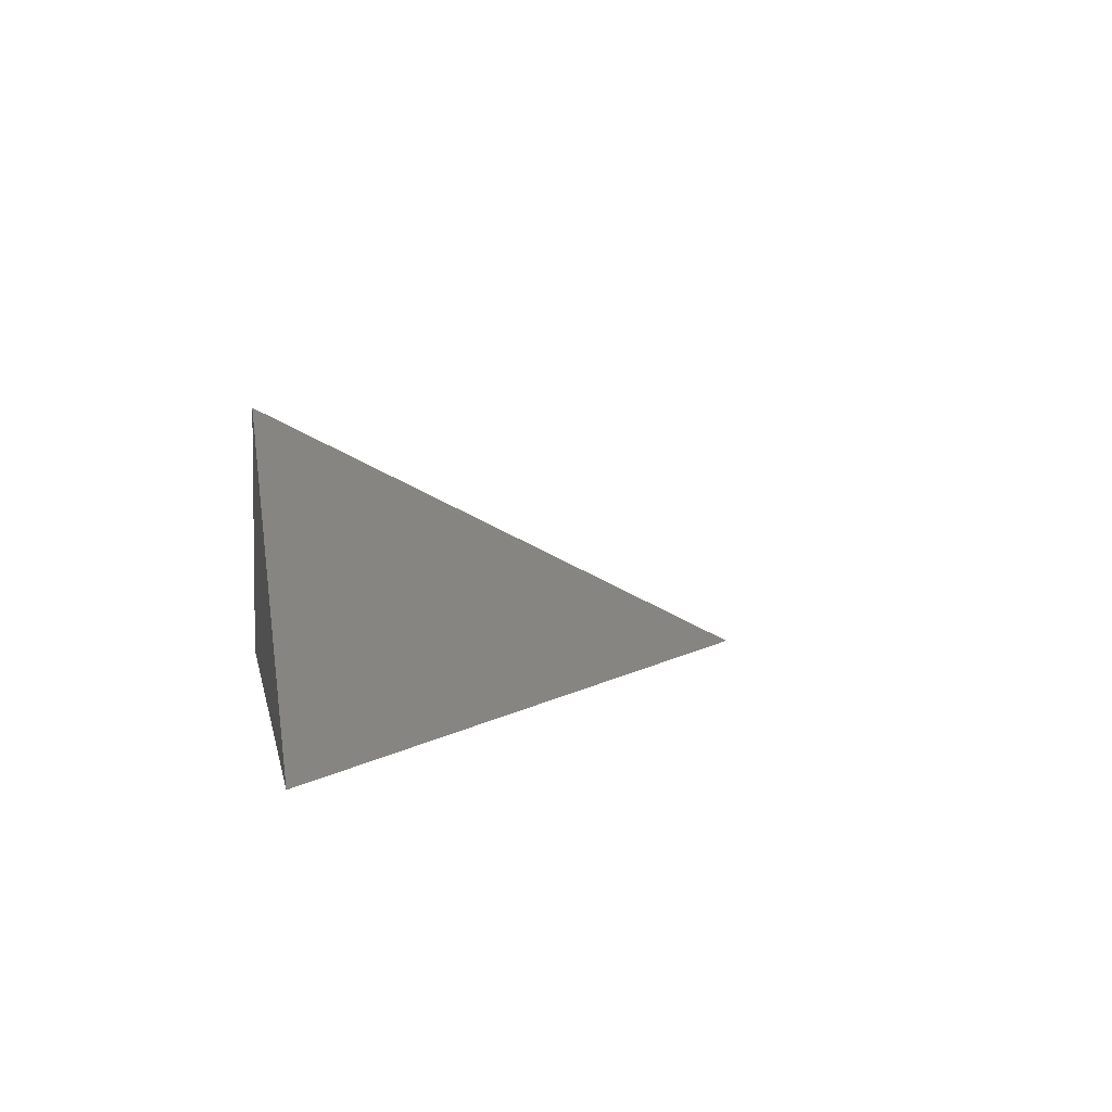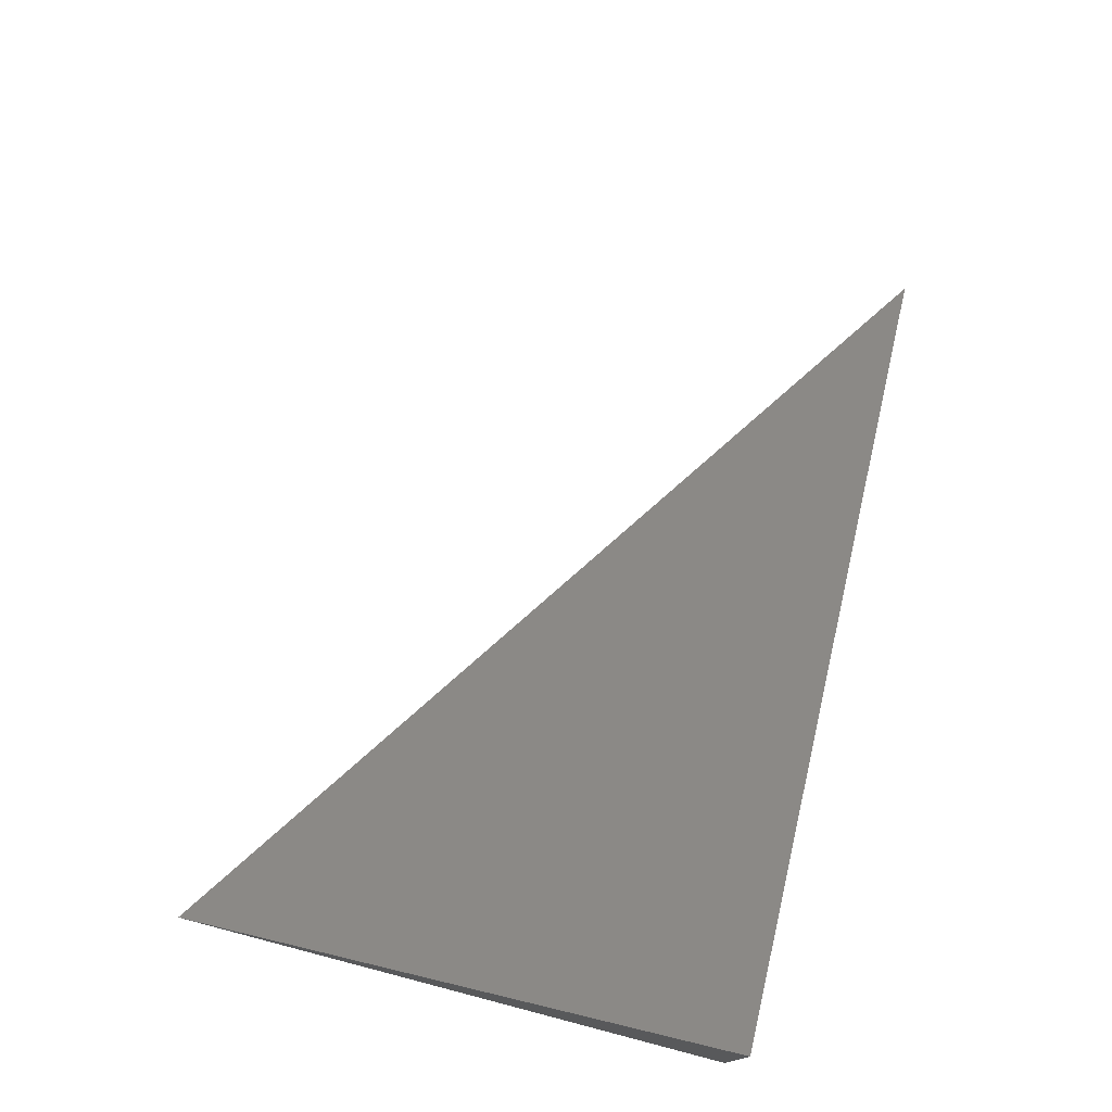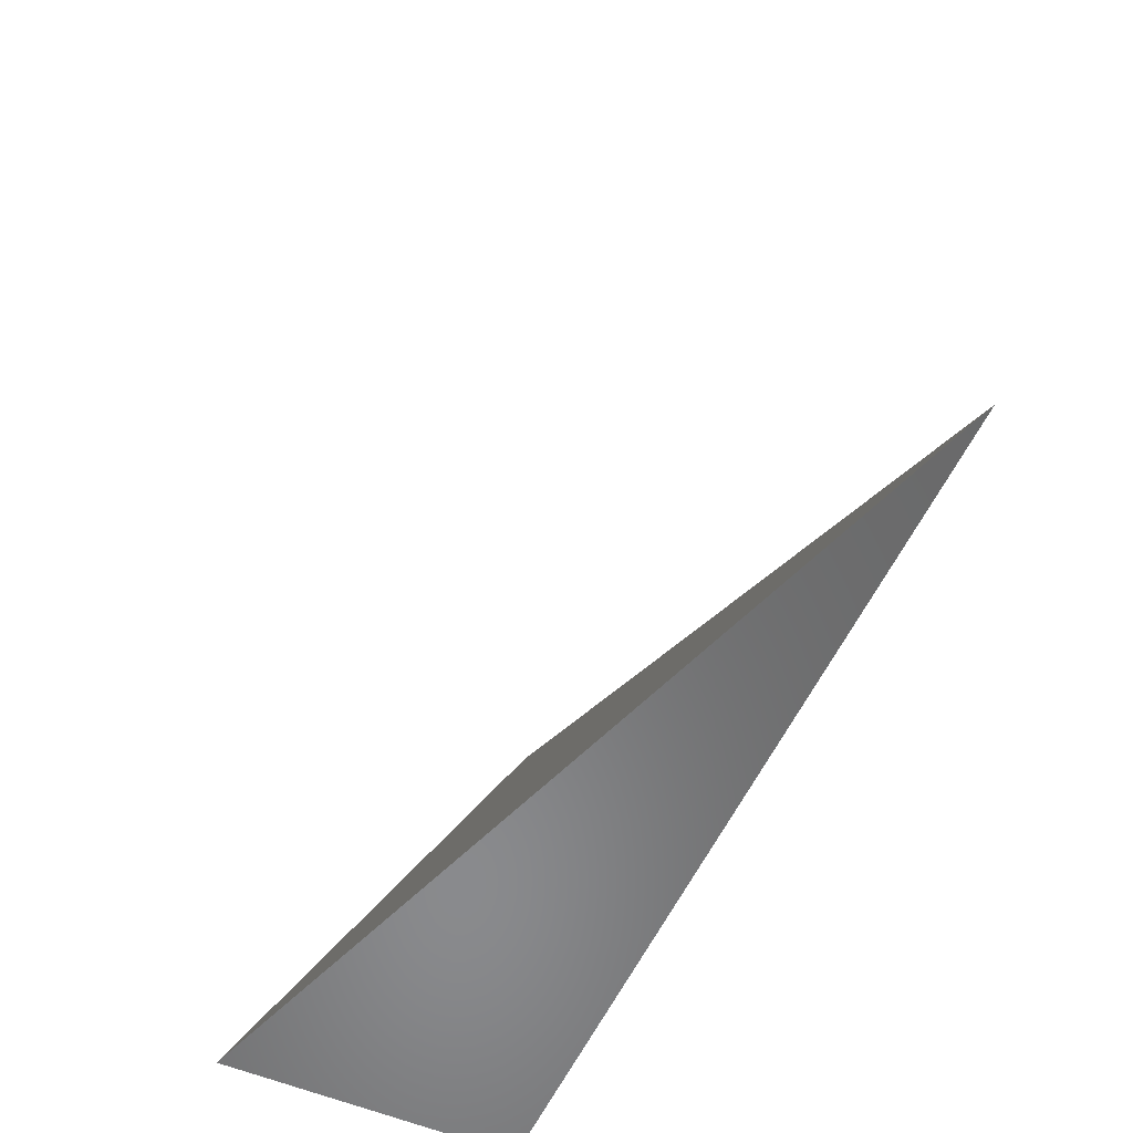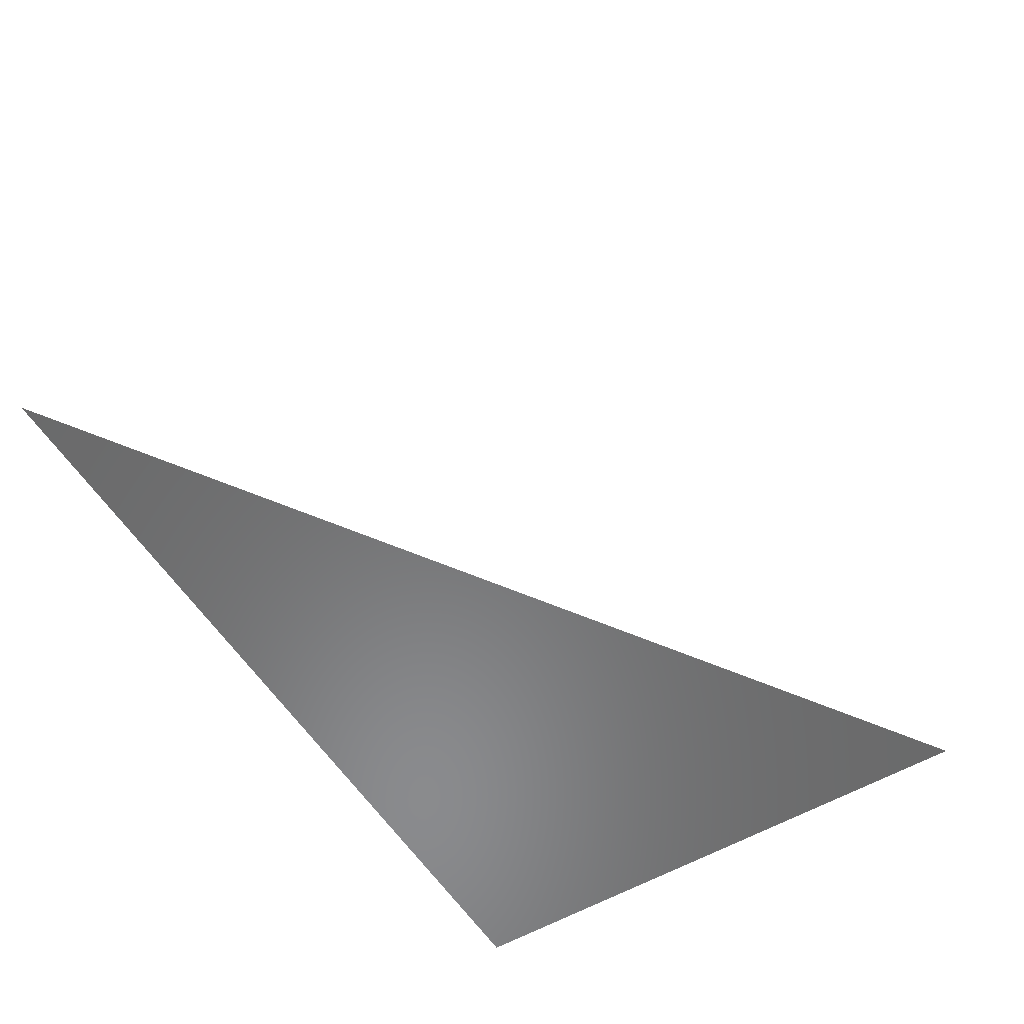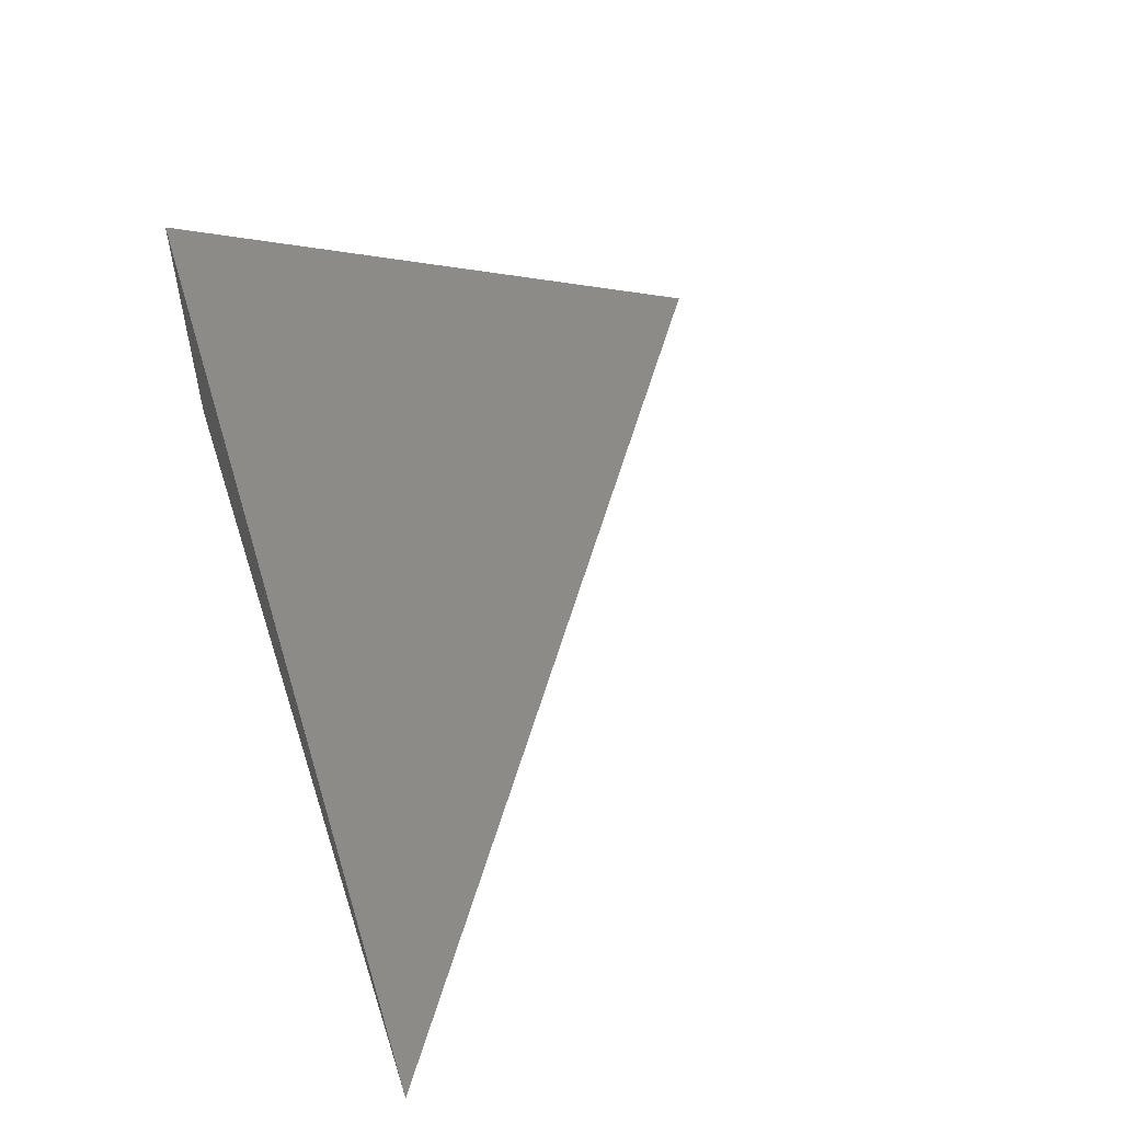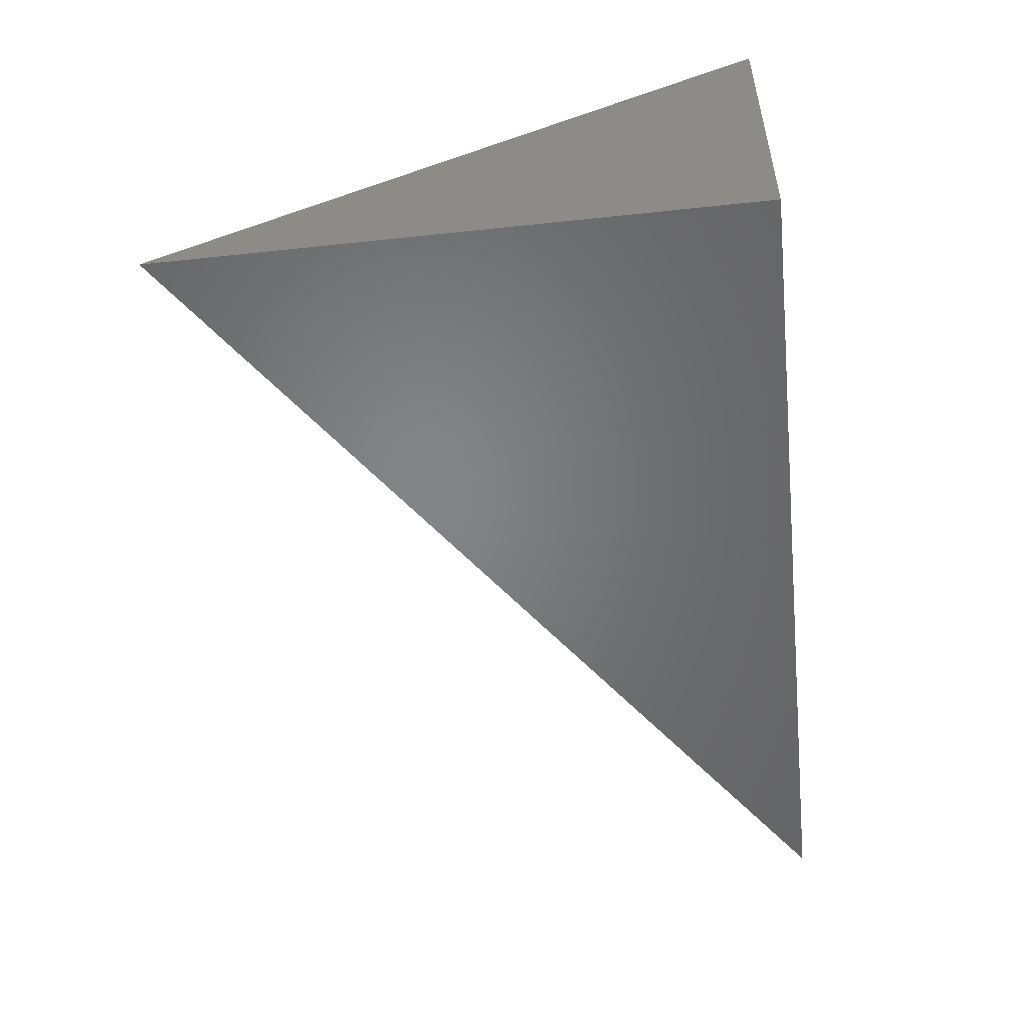
<metadata>
{"format":"stl","ext":"stl","renderer":"f3d","projection":"perspective","resolution":1024,"background":"white","views":[{"elev":4.7,"azim":80.2,"up":"+Z"},{"elev":75.2,"azim":-75.4,"up":"+Z"},{"elev":-56.1,"azim":65.7,"up":"+Y"},{"elev":-56.4,"azim":121.7,"up":"+Z"},{"elev":53.0,"azim":72.0,"up":"+Z"},{"elev":-51.9,"azim":-83.4,"up":"+Z"}]}
</metadata>
<code>
# stl→obj: 4 verts, 4 faces
v 0 0 0
v 3 0 0
v 0 0 1
v 0 2 0
f 1 2 3
f 1 4 2
f 1 3 4
f 2 4 3

</code>
